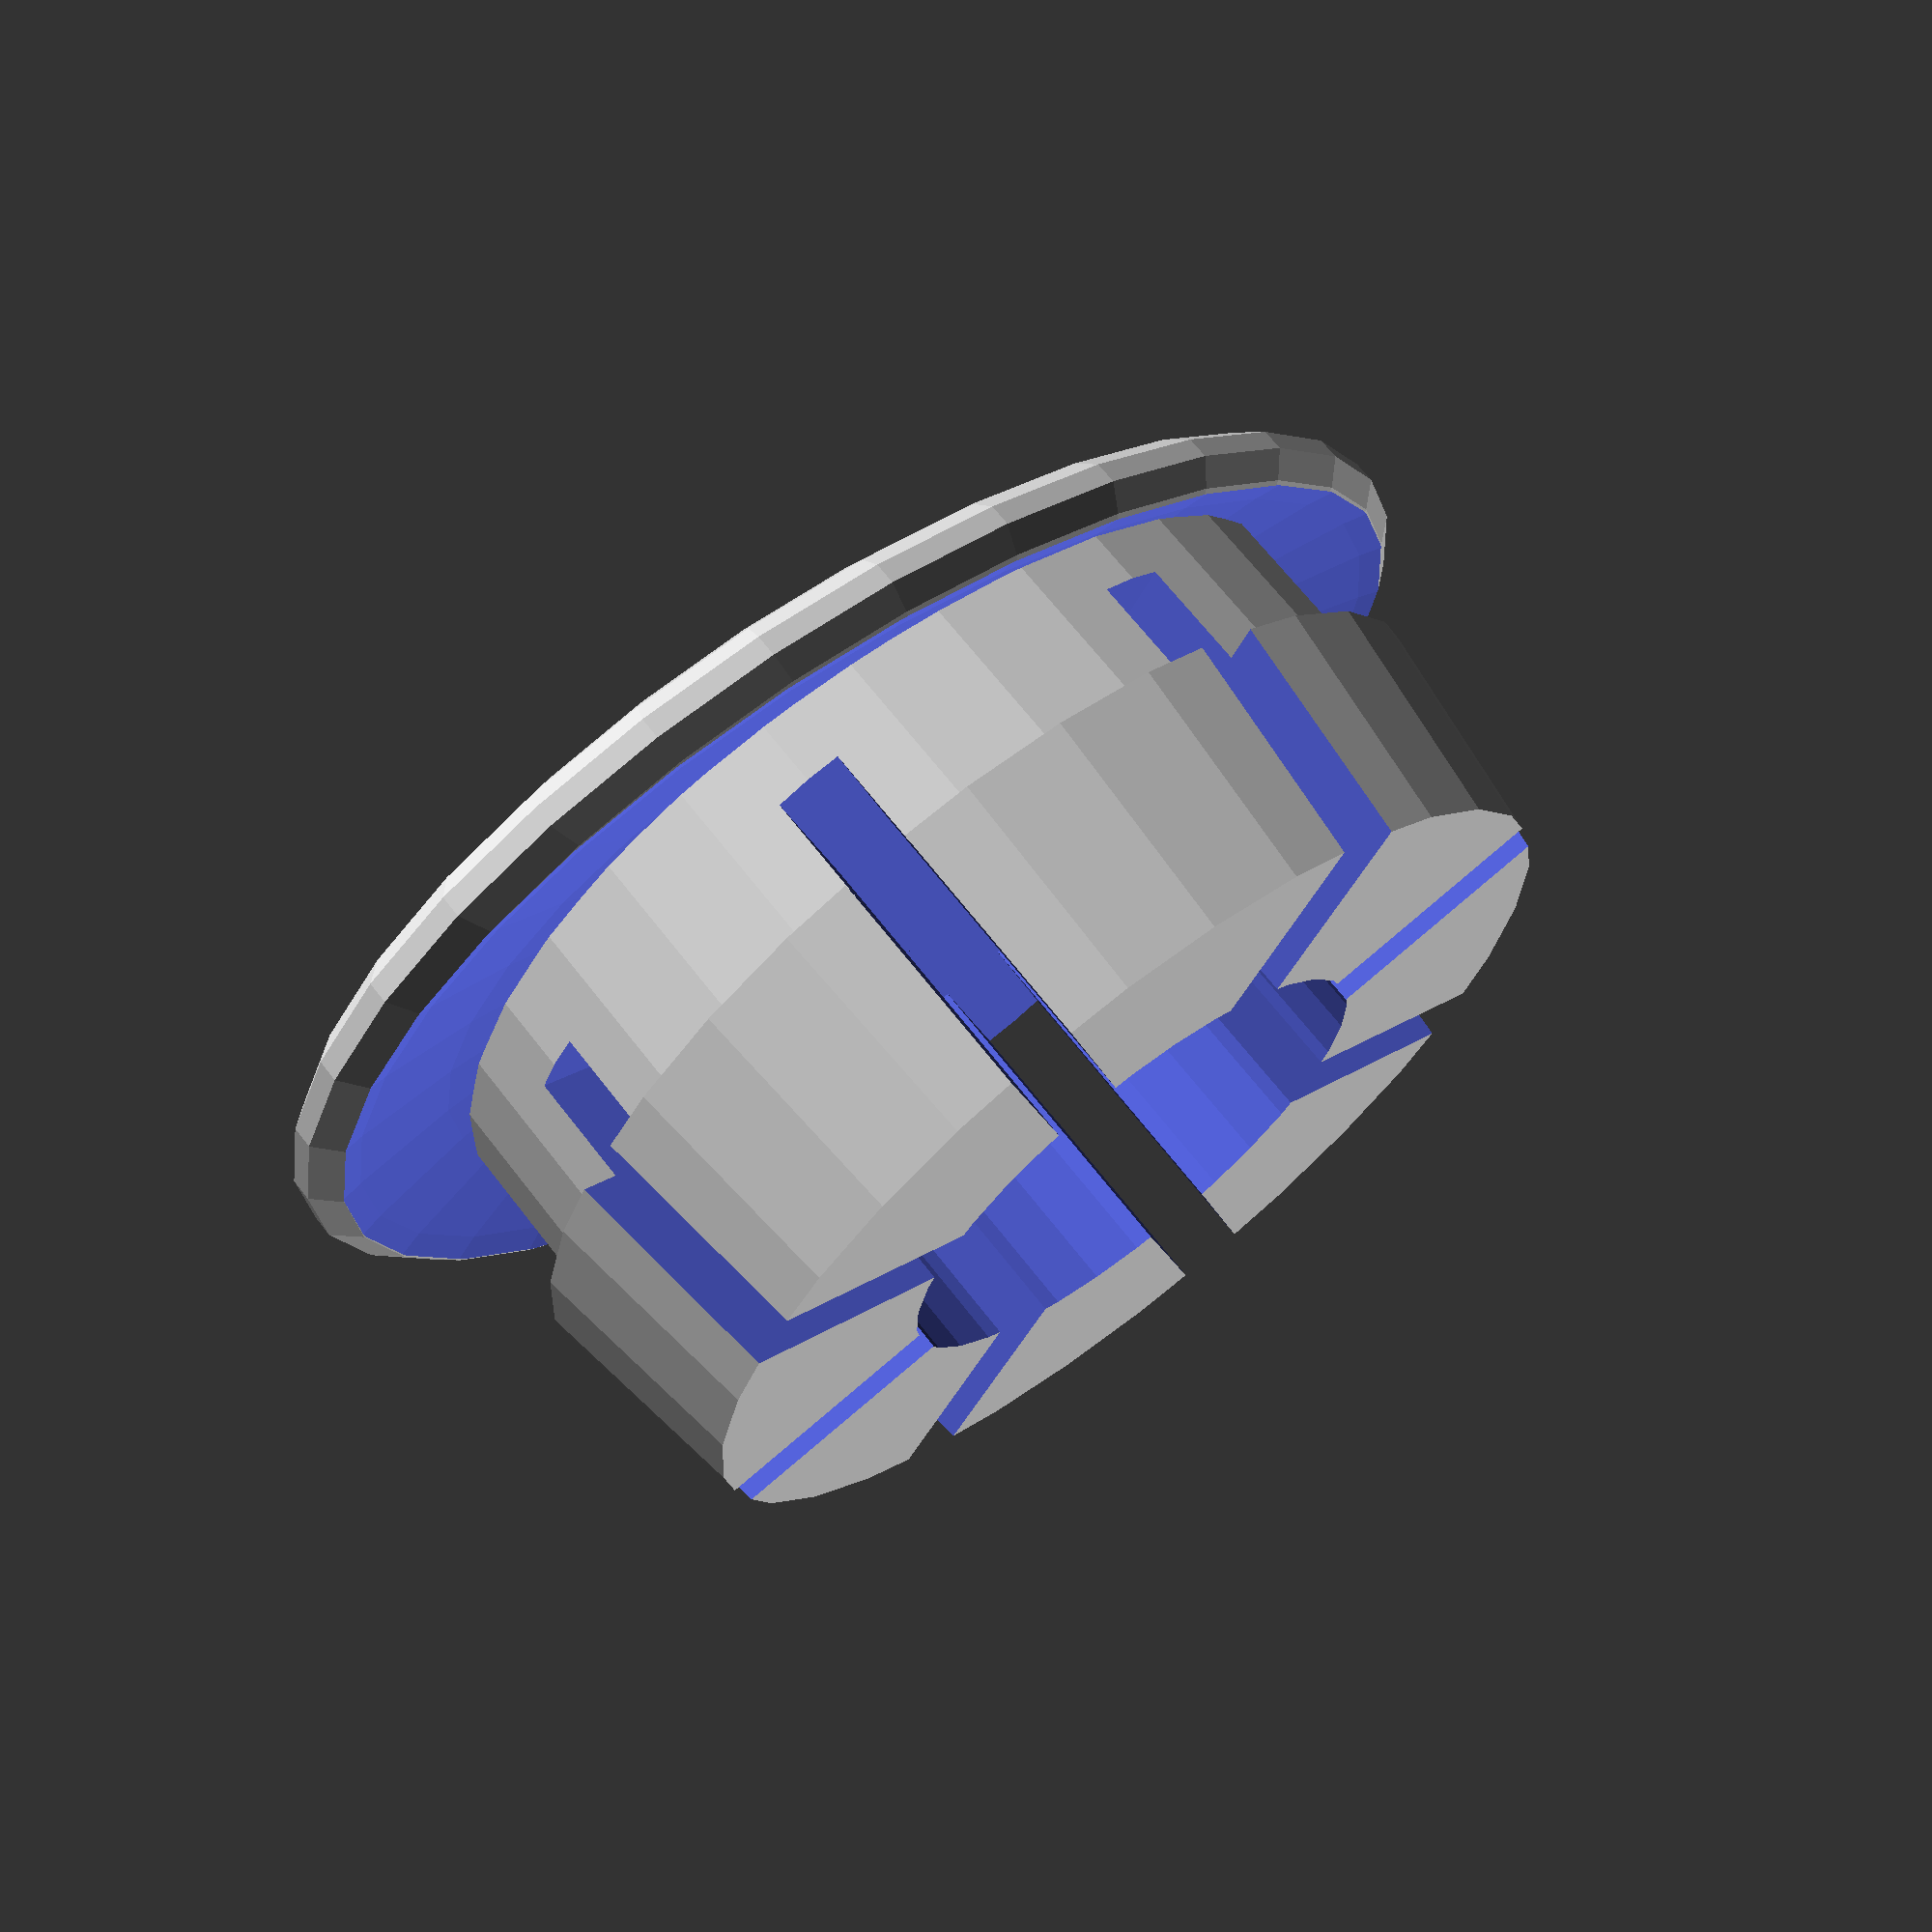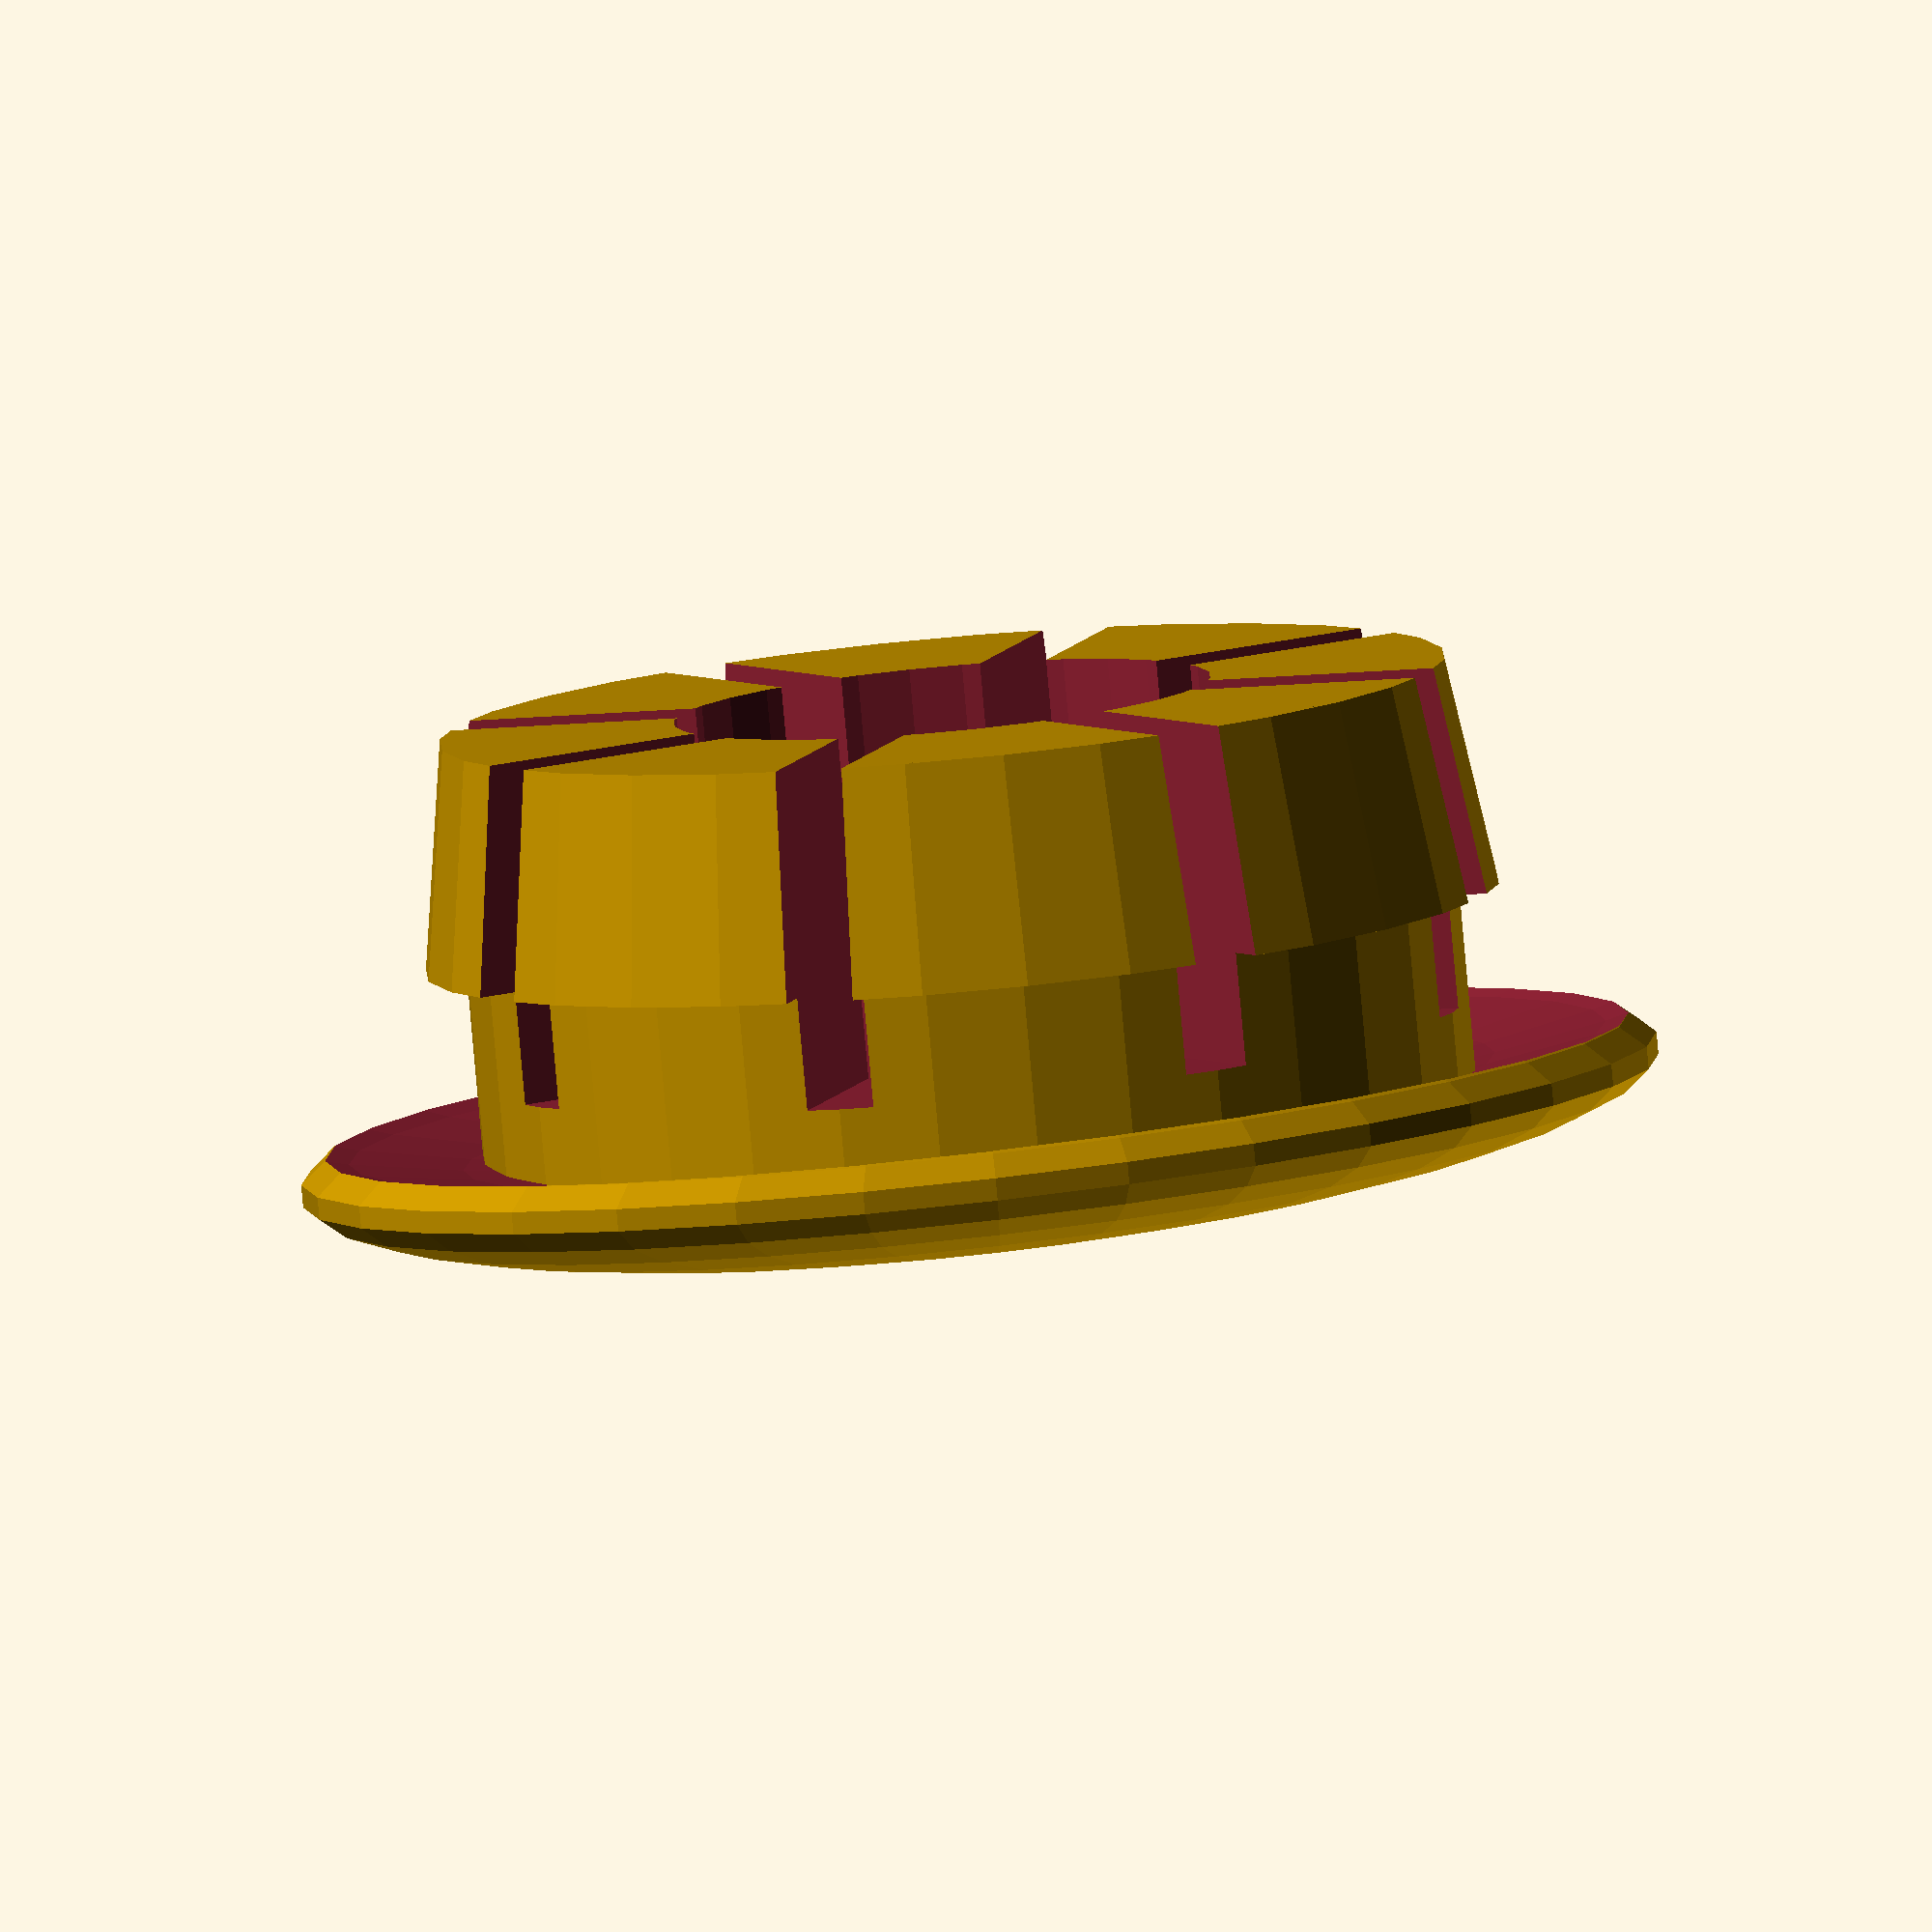
<openscad>
// Brompton wheel 16-349 rim plugs!

TOLERANCE = 0.3;

module rimPlugTop() {
  $fn=32;
  difference() {
    scale([9.8,12.5,2])
      sphere(0.5);
    
    translate([0,0,-1])
    scale([1,1,1]*1.2)
    scale([9.5,12.5,2])
      sphere(0.5); 
  }
}

module torus() {
  $fn=32;
  rotate_extrude(angle=360) {
    translate([8,0,0])
    circle(4);
  }
}

module finCut() {
  W=0.6;
  translate([-5,-W/2,-0.01])
    cube([10,W,3]);  
}
module rimPlugBody() {
  $fn=32;
  difference(){
    union() {
      cylinder(r=(9-TOLERANCE)/2,h=3.75);
      cylinder(r1=8.8/2, r2=9.4/2,h=2);
    }
    
    translate([0,0,-0.01])
    cylinder(r=(5-TOLERANCE)/2,h=3);

    finCut();

    rotate([0,0,90])
      finCut();

    rotate([0,0,45])
      finCut();

    rotate([0,0,-45])
      finCut();

  }
  
  
}

union(){
  rimPlugTop();
  translate([0,0,-3.7])
    rimPlugBody();
}
</openscad>
<views>
elev=292.5 azim=59.4 roll=142.2 proj=p view=wireframe
elev=263.0 azim=299.5 roll=354.9 proj=o view=solid
</views>
